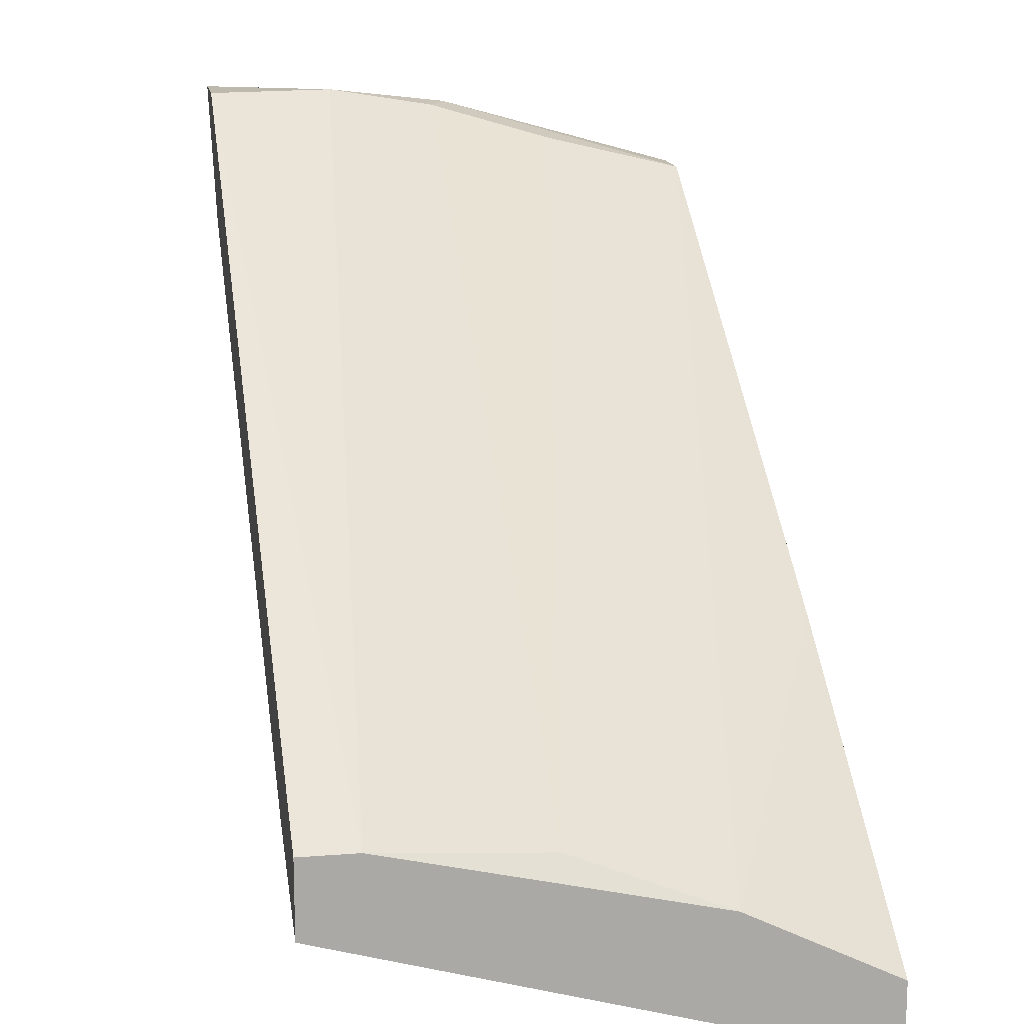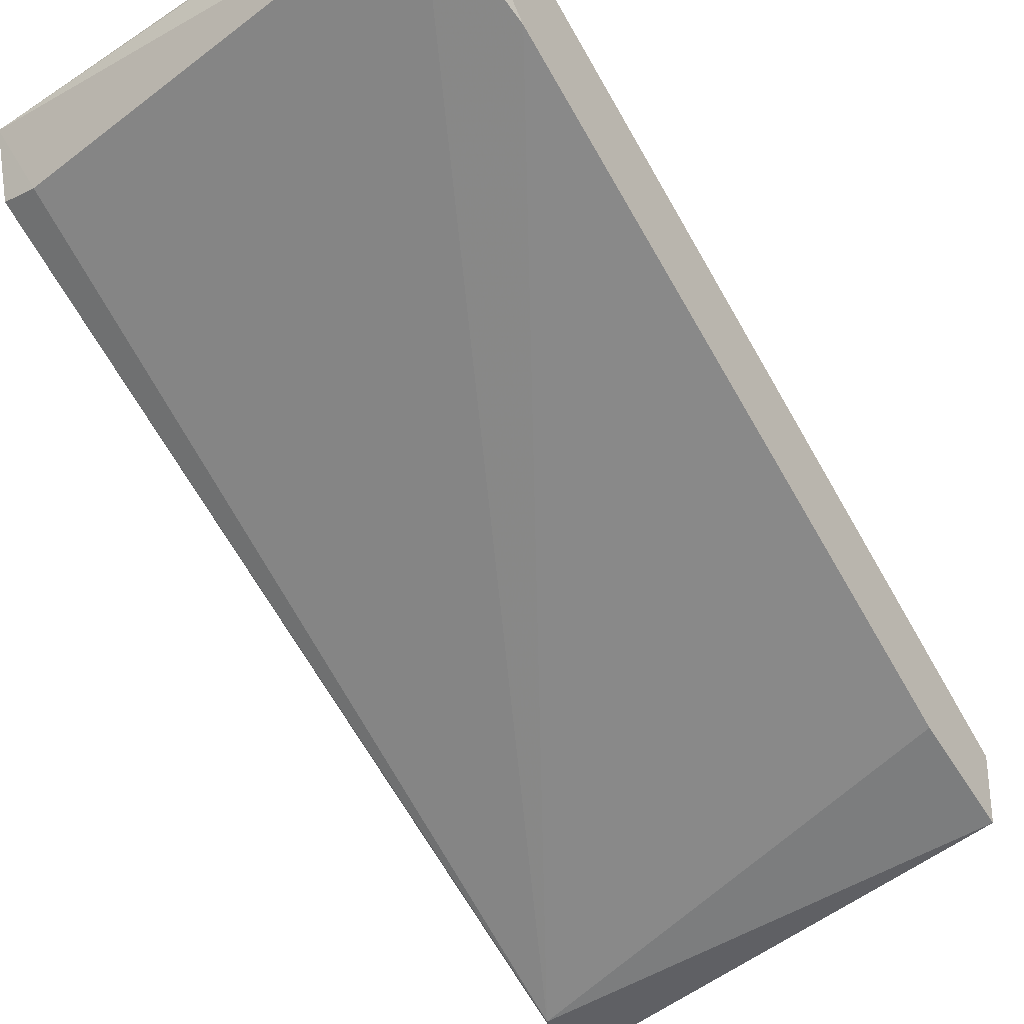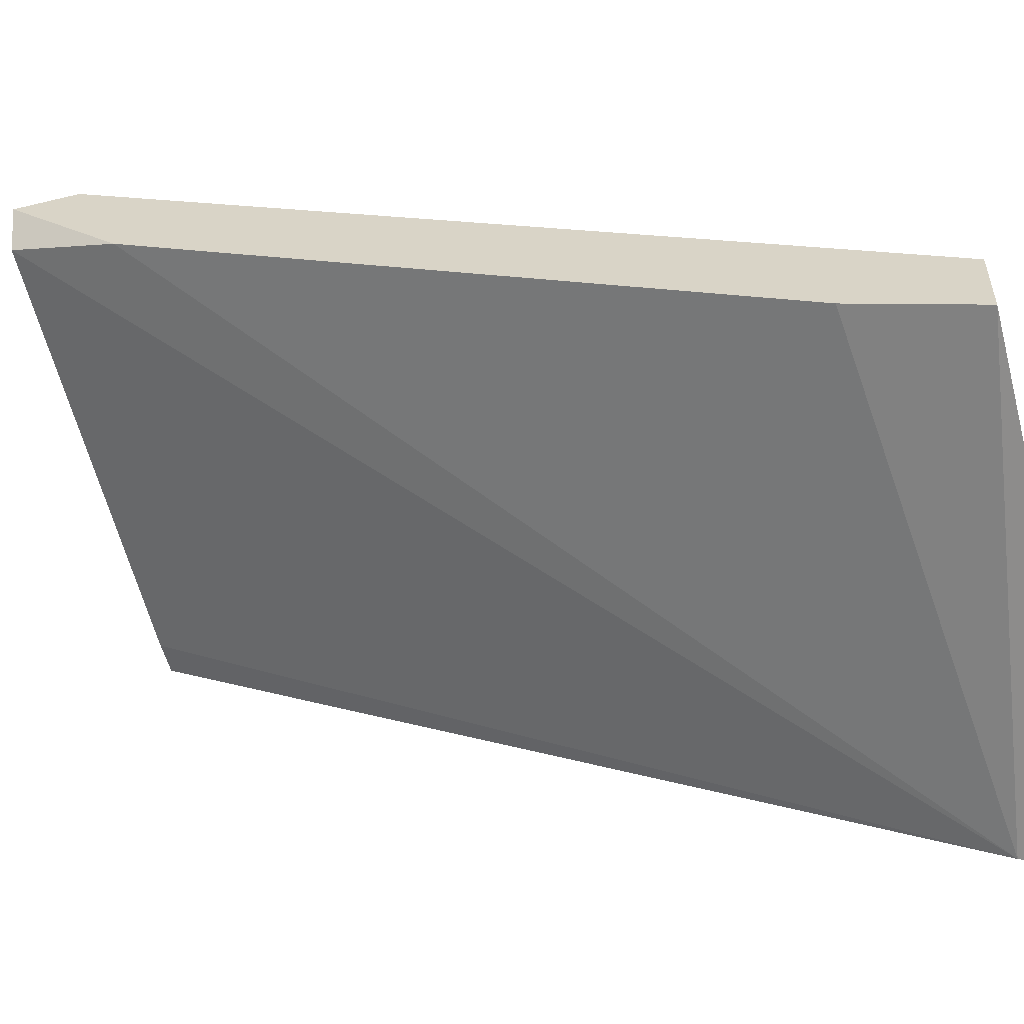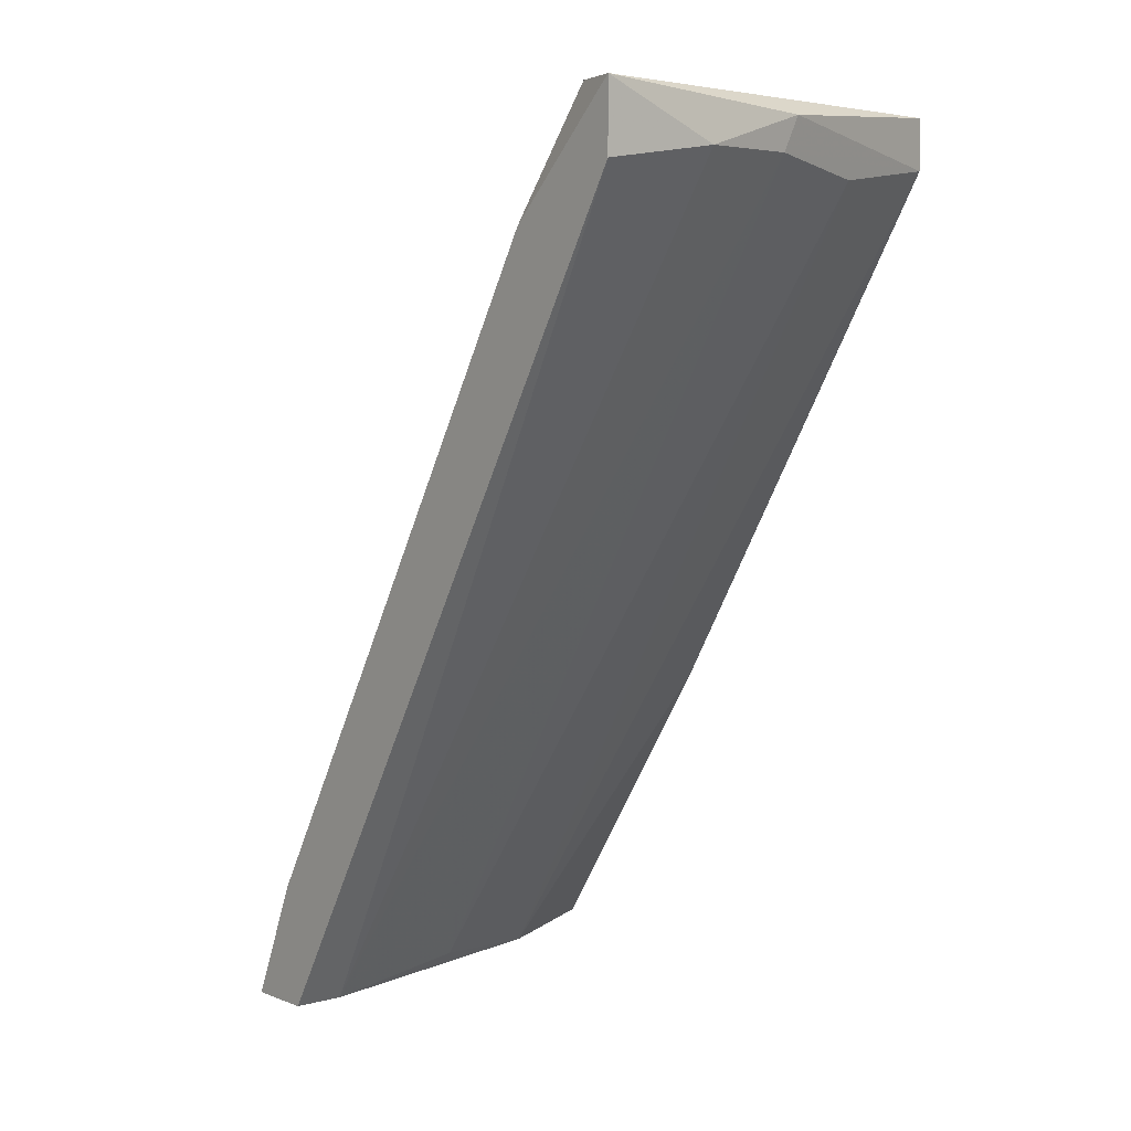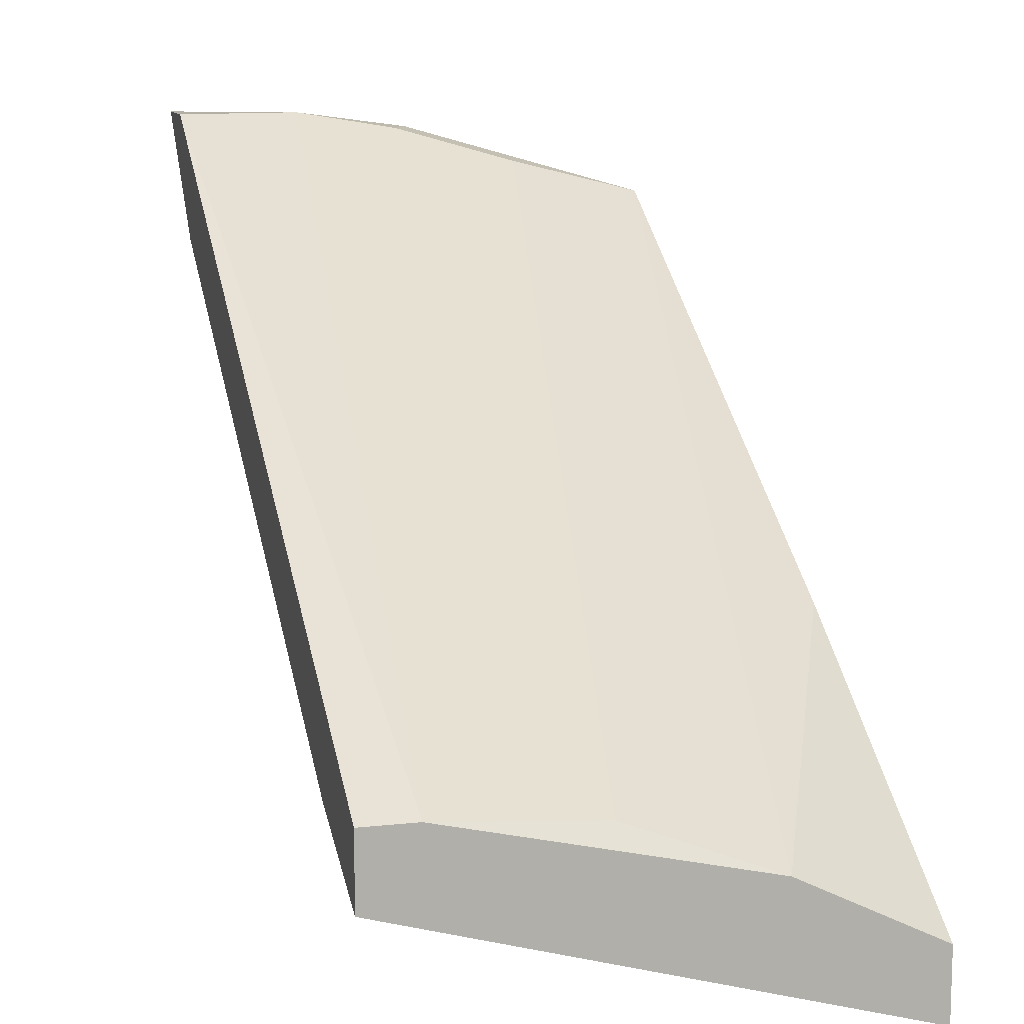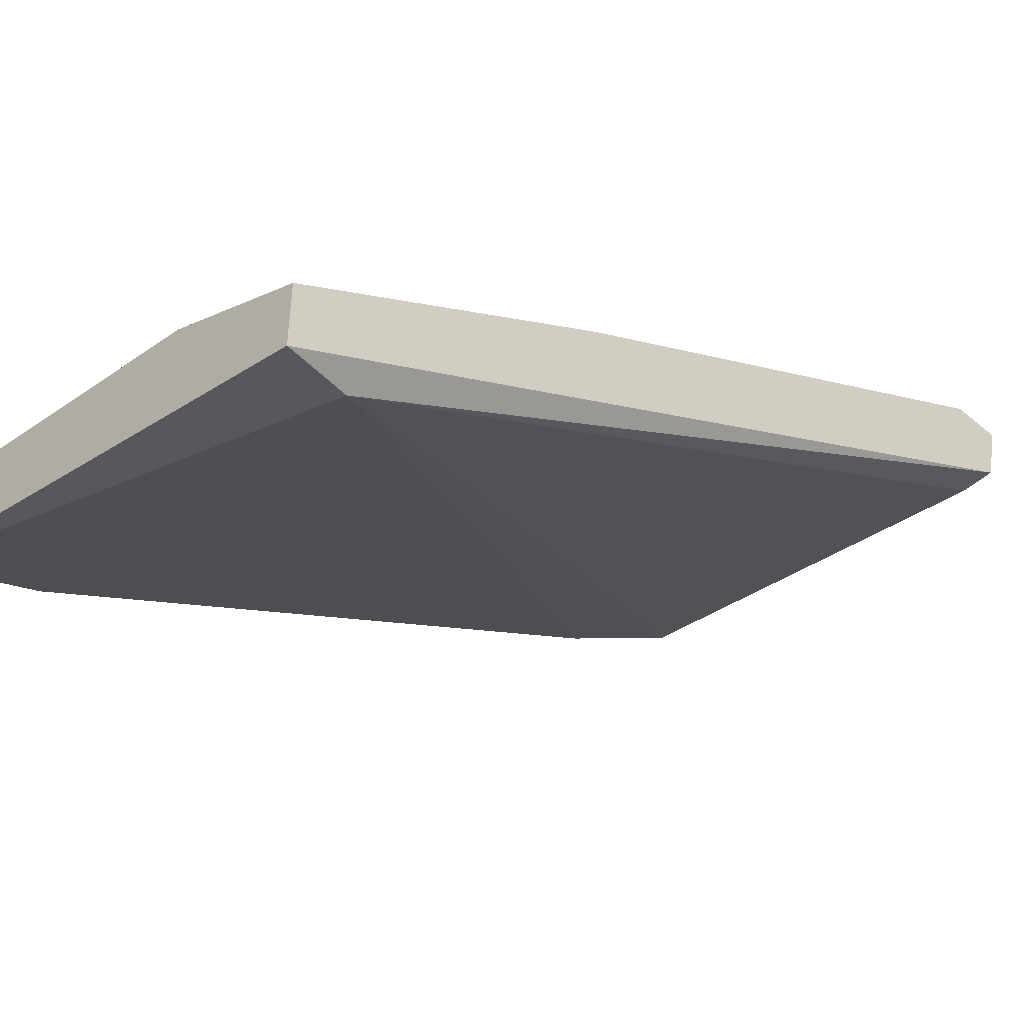
<metadata>
{"format":"obj","ext":"obj","renderer":"f3d","projection":"perspective","resolution":1024,"background":"white","views":[{"elev":15.0,"azim":170.4,"up":"+Y"},{"elev":-30.7,"azim":35.1,"up":"+Y"},{"elev":-54.2,"azim":104.5,"up":"+Y"},{"elev":5.3,"azim":140.2,"up":"+Z"},{"elev":11.3,"azim":164.9,"up":"+Y"},{"elev":-46.5,"azim":-134.0,"up":"+Y"}]}
</metadata>
<code>
o convex_19
v -0.05628 0.2798 0.1736
v -0.09516 0.1715 0.03194
v -0.09516 0.1826 0.03194
v -0.01739 0.1937 0.03194
v -0.02017 0.2742 0.1764
v -0.09516 0.2576 0.1736
v -0.02573 0.2048 0.03194
v -0.09516 0.2687 0.168
v -0.09237 0.1743 0.04305
v -0.01739 0.2826 0.1652
v -0.05073 0.202 0.03473
v -0.05351 0.2798 0.168
v -0.01739 0.202 0.05141
v -0.07293 0.1937 0.03194
v -0.01739 0.2048 0.03194
v -0.0896 0.2576 0.1736
v -0.01739 0.2631 0.1569
v -0.07293 0.2742 0.1652
v -0.09516 0.2687 0.1764
v -0.01739 0.2826 0.1764
v -0.09516 0.2159 0.08194
v -0.03685 0.2826 0.168
f 20 10 22
f 2 3 4
f 3 2 6
f 4 3 7
f 3 6 8
f 2 4 9
f 6 2 9
f 8 1 12
f 7 11 12
f 9 4 13
f 4 10 13
f 7 3 14
f 11 7 14
f 4 7 15
f 10 4 15
f 7 10 15
f 9 5 16
f 6 9 16
f 5 9 17
f 9 13 17
f 13 10 17
f 8 12 18
f 12 11 18
f 14 8 18
f 11 14 18
f 1 8 19
f 8 6 19
f 16 5 19
f 6 16 19
f 5 17 20
f 17 10 20
f 1 19 20
f 19 5 20
f 3 8 21
f 14 3 21
f 8 14 21
f 10 7 22
f 12 1 22
f 7 12 22
f 1 20 22

</code>
